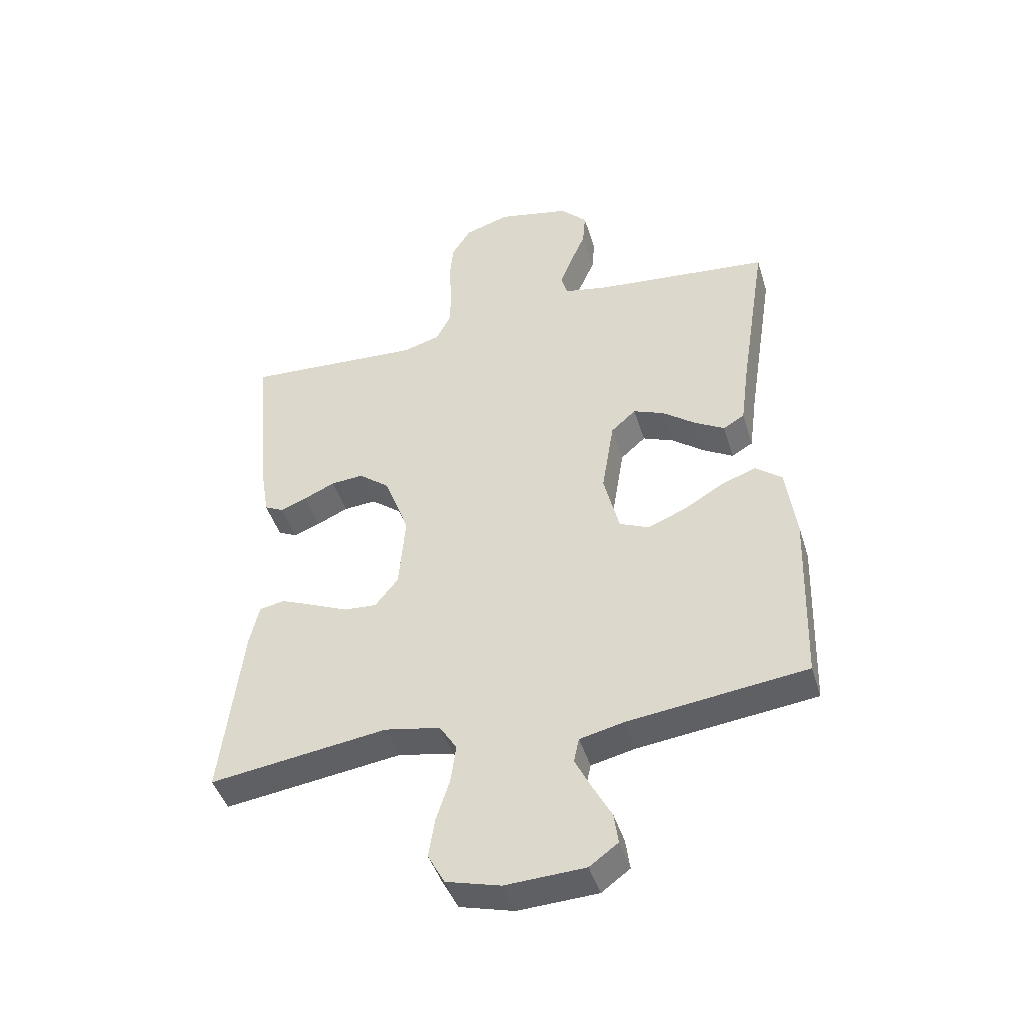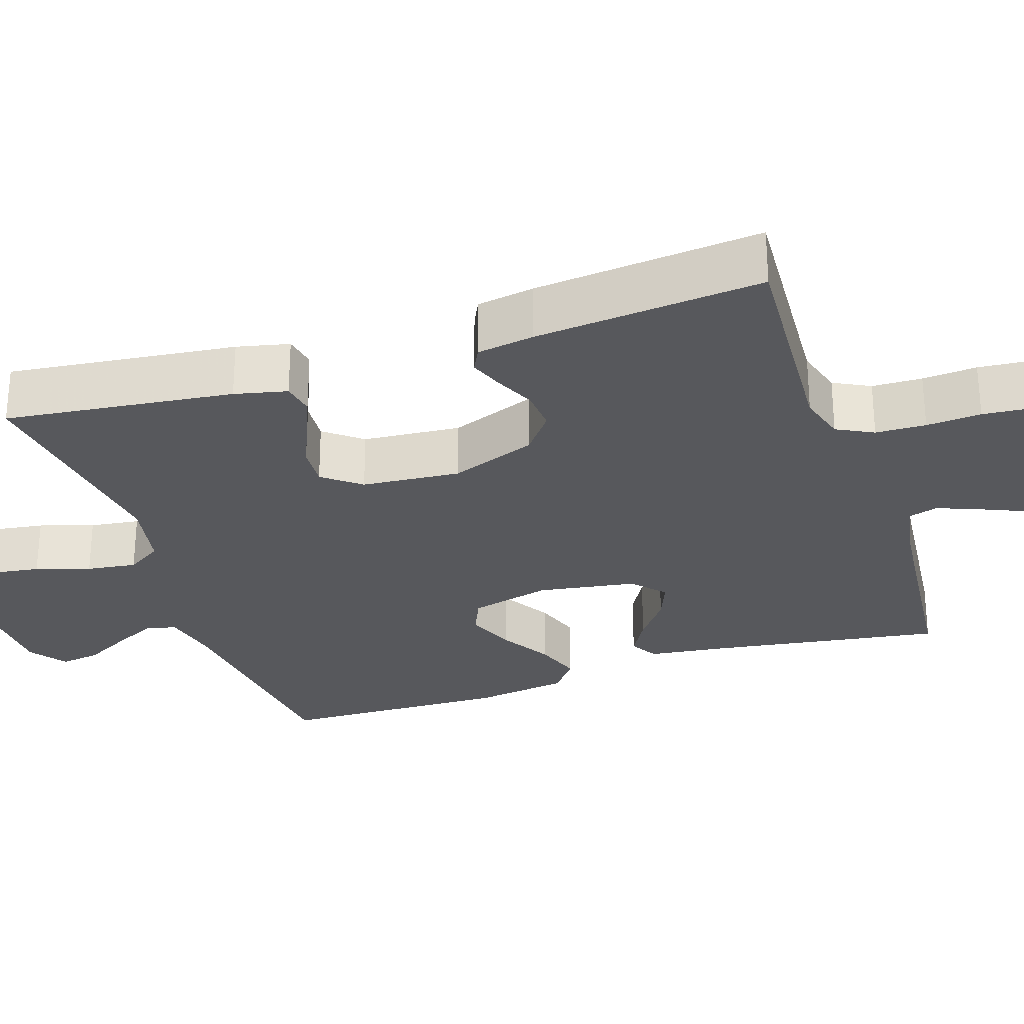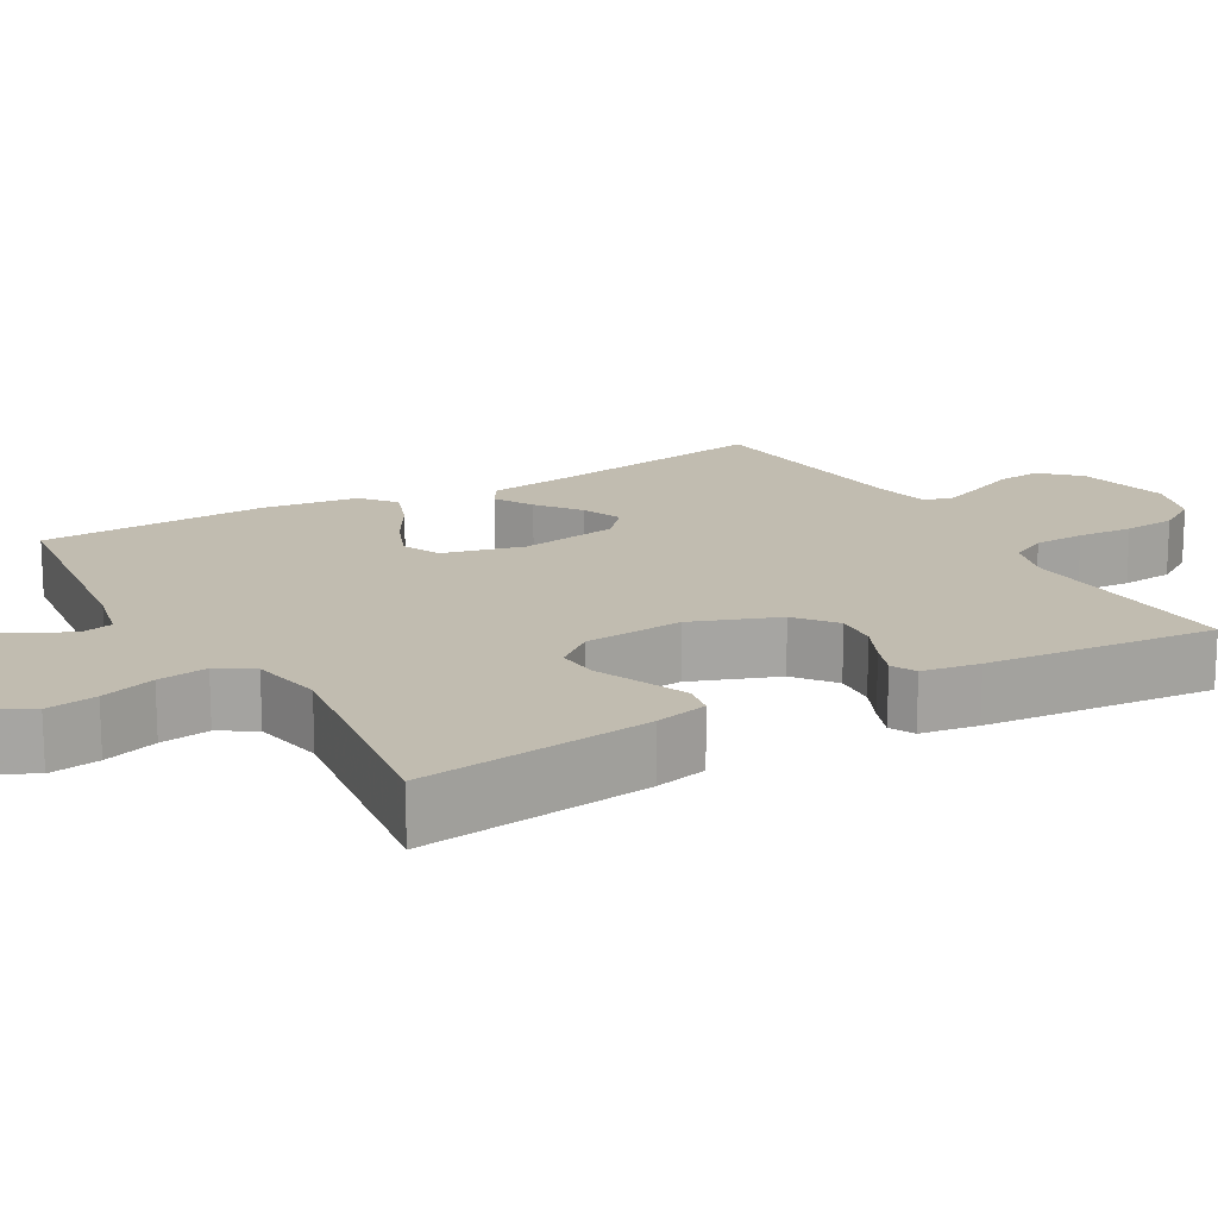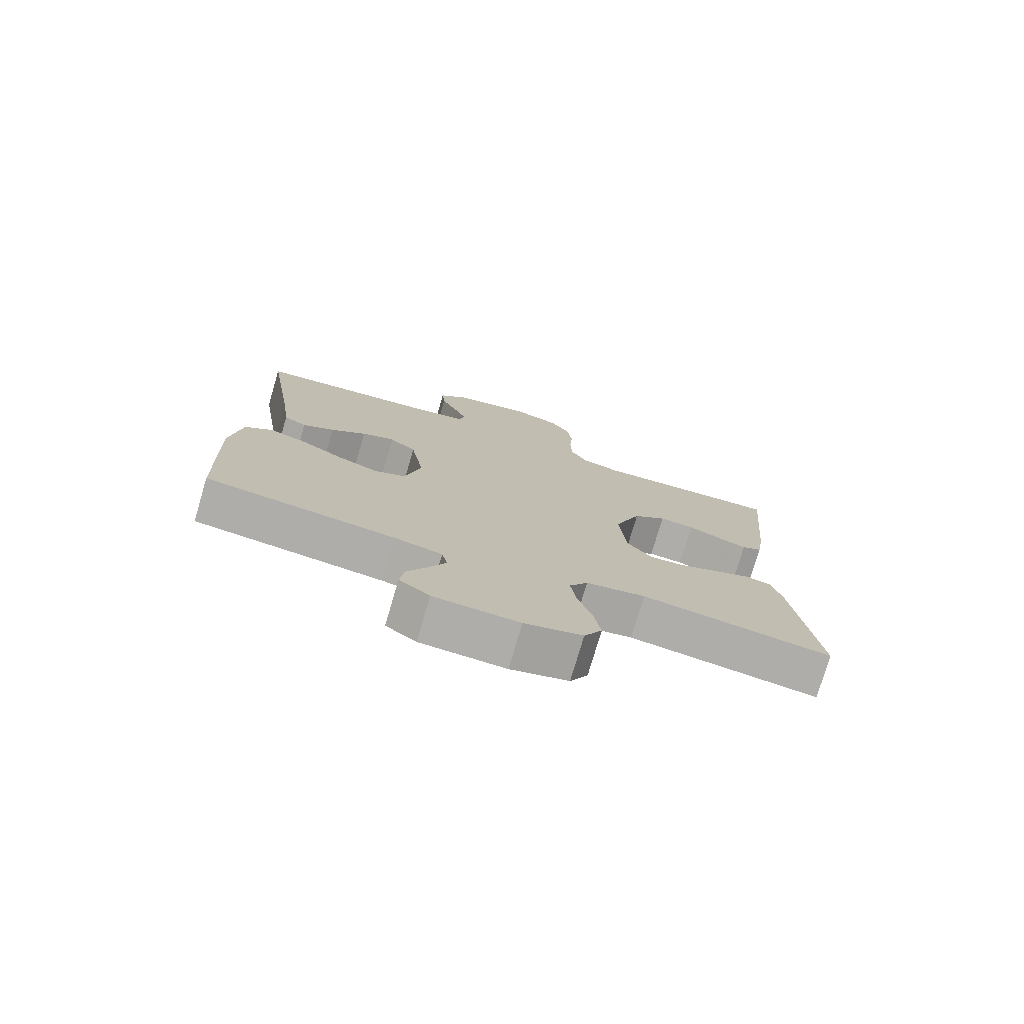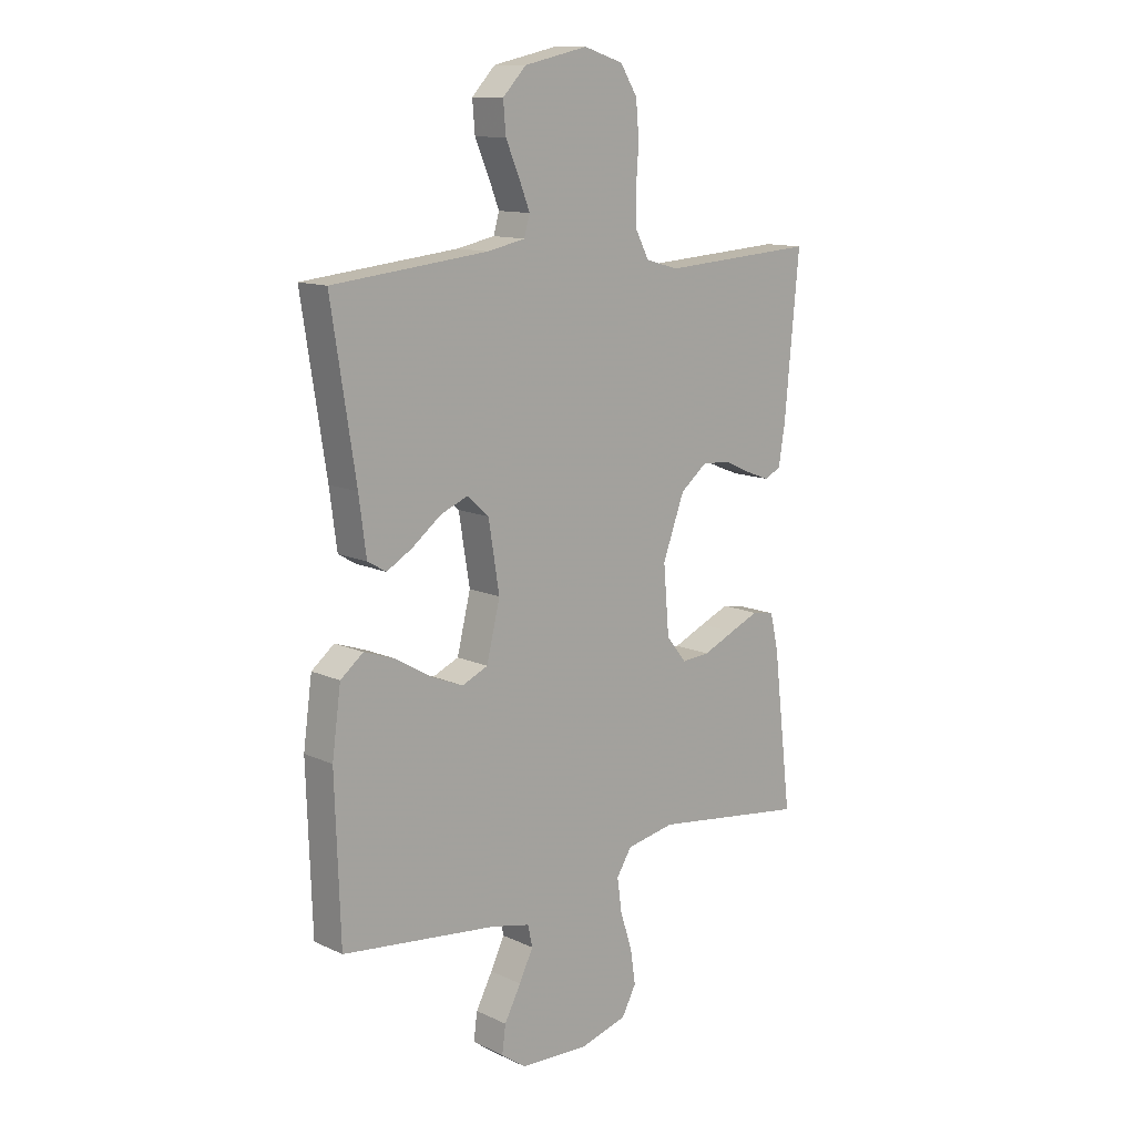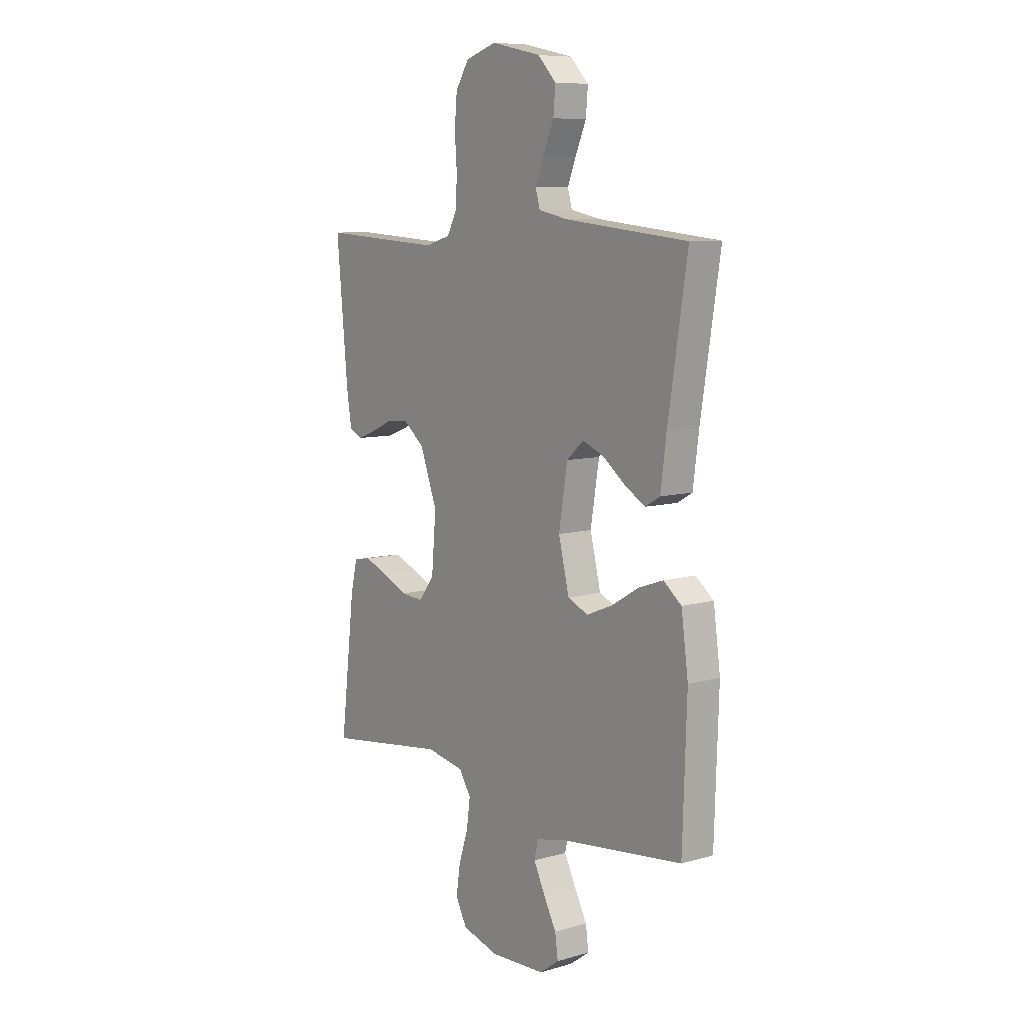
<metadata>
{"format":"obj","ext":"obj","renderer":"f3d","projection":"perspective","resolution":1024,"background":"white","views":[{"elev":-44.6,"azim":16.8,"up":"+Z"},{"elev":-28.4,"azim":-71.5,"up":"+Y"},{"elev":16.6,"azim":-119.8,"up":"+Y"},{"elev":-76.8,"azim":163.6,"up":"+Z"},{"elev":12.5,"azim":136.9,"up":"+Z"},{"elev":8.6,"azim":52.4,"up":"+Z"}]}
</metadata>
<code>
v 0.5 0.07 -0.5
v 0.2 0.07 -0.536
v 0.125 0.07 -0.553
v 0.116 0.07 -0.594
v 0.143 0.07 -0.649
v 0.175 0.07 -0.709
v 0.182 0.07 -0.761
v 0.134 0.07 -0.796
v 0 0.07 -0.802
v -0.091 0.07 -0.777
v -0.119 0.07 -0.725
v -0.109 0.07 -0.659
v -0.086 0.07 -0.588
v -0.077 0.07 -0.523
v -0.106 0.07 -0.477
v -0.2 0.07 -0.459
v -0.5 0.07 -0.5
v -0.464 0.07 -0.2
v -0.448 0.07 -0.131
v -0.405 0.07 -0.123
v -0.348 0.07 -0.147
v -0.286 0.07 -0.174
v -0.231 0.07 -0.178
v -0.192 0.07 -0.129
v -0.181 0.07 0
v -0.223 0.07 0.113
v -0.275 0.07 0.154
v -0.33 0.07 0.15
v -0.383 0.07 0.126
v -0.428 0.07 0.109
v -0.46 0.07 0.125
v -0.472 0.07 0.2
v -0.5 0.07 0.5
v -0.2 0.07 0.481
v -0.137 0.07 0.499
v -0.112 0.07 0.547
v -0.11 0.07 0.613
v -0.115 0.07 0.685
v -0.109 0.07 0.753
v -0.076 0.07 0.805
v 0 0.07 0.829
v 0.123 0.07 0.802
v 0.168 0.07 0.755
v 0.163 0.07 0.697
v 0.137 0.07 0.637
v 0.116 0.07 0.584
v 0.127 0.07 0.546
v 0.2 0.07 0.531
v 0.5 0.07 0.5
v 0.453 0.07 0.2
v 0.439 0.07 0.094
v 0.403 0.07 0.073
v 0.353 0.07 0.102
v 0.297 0.07 0.145
v 0.245 0.07 0.166
v 0.203 0.07 0.129
v 0.182 0.07 0
v 0.208 0.07 -0.106
v 0.258 0.07 -0.128
v 0.322 0.07 -0.102
v 0.389 0.07 -0.062
v 0.449 0.07 -0.041
v 0.493 0.07 -0.076
v 0.51 0.07 -0.2
v 0.5 0 -0.5
v 0.2 0 -0.536
v 0.125 0 -0.553
v 0.116 0 -0.594
v 0.143 0 -0.649
v 0.175 0 -0.709
v 0.182 0 -0.761
v 0.134 0 -0.796
v 0 0 -0.802
v -0.091 0 -0.777
v -0.119 0 -0.725
v -0.109 0 -0.659
v -0.086 0 -0.588
v -0.077 0 -0.523
v -0.106 0 -0.477
v -0.2 0 -0.459
v -0.5 0 -0.5
v -0.464 0 -0.2
v -0.448 0 -0.131
v -0.405 0 -0.123
v -0.348 0 -0.147
v -0.286 0 -0.174
v -0.231 0 -0.178
v -0.192 0 -0.129
v -0.181 0 0
v -0.223 0 0.113
v -0.275 0 0.154
v -0.33 0 0.15
v -0.383 0 0.126
v -0.428 0 0.109
v -0.46 0 0.125
v -0.472 0 0.2
v -0.5 0 0.5
v -0.2 0 0.481
v -0.137 0 0.499
v -0.112 0 0.547
v -0.11 0 0.613
v -0.115 0 0.685
v -0.109 0 0.753
v -0.076 0 0.805
v 0 0 0.829
v 0.123 0 0.802
v 0.168 0 0.755
v 0.163 0 0.697
v 0.137 0 0.637
v 0.116 0 0.584
v 0.127 0 0.546
v 0.2 0 0.531
v 0.5 0 0.5
v 0.453 0 0.2
v 0.439 0 0.094
v 0.403 0 0.073
v 0.353 0 0.102
v 0.297 0 0.145
v 0.245 0 0.166
v 0.203 0 0.129
v 0.182 0 0
v 0.208 0 -0.106
v 0.258 0 -0.128
v 0.322 0 -0.102
v 0.389 0 -0.062
v 0.449 0 -0.041
v 0.493 0 -0.076
v 0.51 0 -0.2
f 63 64 1 2
f 60 61 62 63
f 59 60 63 2
f 58 59 2 3
f 57 58 3 4
f 51 52 53 54
f 50 51 54 55
f 48 49 50 55
f 47 48 55 56
f 42 43 44 45
f 42 45 46
f 41 42 46
f 37 38 39 40
f 36 37 40 41
f 31 32 33 34
f 31 34 35
f 28 29 30 31
f 28 31 35
f 27 28 35
f 26 27 35 36
f 19 20 21 22
f 17 18 19 22
f 16 17 22 23
f 15 16 23 24
f 10 11 12 13
f 10 13 14
f 9 10 14
f 8 9 14
f 5 6 7 8
f 4 5 8 14
f 57 4 14 15
f 25 26 36 41
f 46 47 56 57
f 25 41 46 57
f 15 24 25 57
f 66 65 128 127
f 127 126 125 124
f 66 127 124 123
f 67 66 123 122
f 68 67 122 121
f 118 117 116 115
f 119 118 115 114
f 119 114 113 112
f 120 119 112 111
f 109 108 107 106
f 110 109 106
f 110 106 105
f 104 103 102 101
f 105 104 101 100
f 98 97 96 95
f 99 98 95
f 95 94 93 92
f 99 95 92
f 99 92 91
f 100 99 91 90
f 86 85 84 83
f 86 83 82 81
f 87 86 81 80
f 88 87 80 79
f 77 76 75 74
f 78 77 74
f 78 74 73
f 78 73 72
f 72 71 70 69
f 78 72 69 68
f 79 78 68 121
f 105 100 90 89
f 121 120 111 110
f 121 110 105 89
f 121 89 88 79
f 1 65 66 2
f 2 66 67 3
f 3 67 68 4
f 4 68 69 5
f 5 69 70 6
f 6 70 71 7
f 7 71 72 8
f 8 72 73 9
f 9 73 74 10
f 10 74 75 11
f 11 75 76 12
f 12 76 77 13
f 13 77 78 14
f 14 78 79 15
f 15 79 80 16
f 16 80 81 17
f 17 81 82 18
f 18 82 83 19
f 19 83 84 20
f 20 84 85 21
f 21 85 86 22
f 22 86 87 23
f 23 87 88 24
f 24 88 89 25
f 25 89 90 26
f 26 90 91 27
f 27 91 92 28
f 28 92 93 29
f 29 93 94 30
f 30 94 95 31
f 31 95 96 32
f 32 96 97 33
f 33 97 98 34
f 34 98 99 35
f 35 99 100 36
f 36 100 101 37
f 37 101 102 38
f 38 102 103 39
f 39 103 104 40
f 40 104 105 41
f 41 105 106 42
f 42 106 107 43
f 43 107 108 44
f 44 108 109 45
f 45 109 110 46
f 46 110 111 47
f 47 111 112 48
f 48 112 113 49
f 49 113 114 50
f 50 114 115 51
f 51 115 116 52
f 52 116 117 53
f 53 117 118 54
f 54 118 119 55
f 55 119 120 56
f 56 120 121 57
f 57 121 122 58
f 58 122 123 59
f 59 123 124 60
f 60 124 125 61
f 61 125 126 62
f 62 126 127 63
f 63 127 128 64
f 64 128 65 1

</code>
